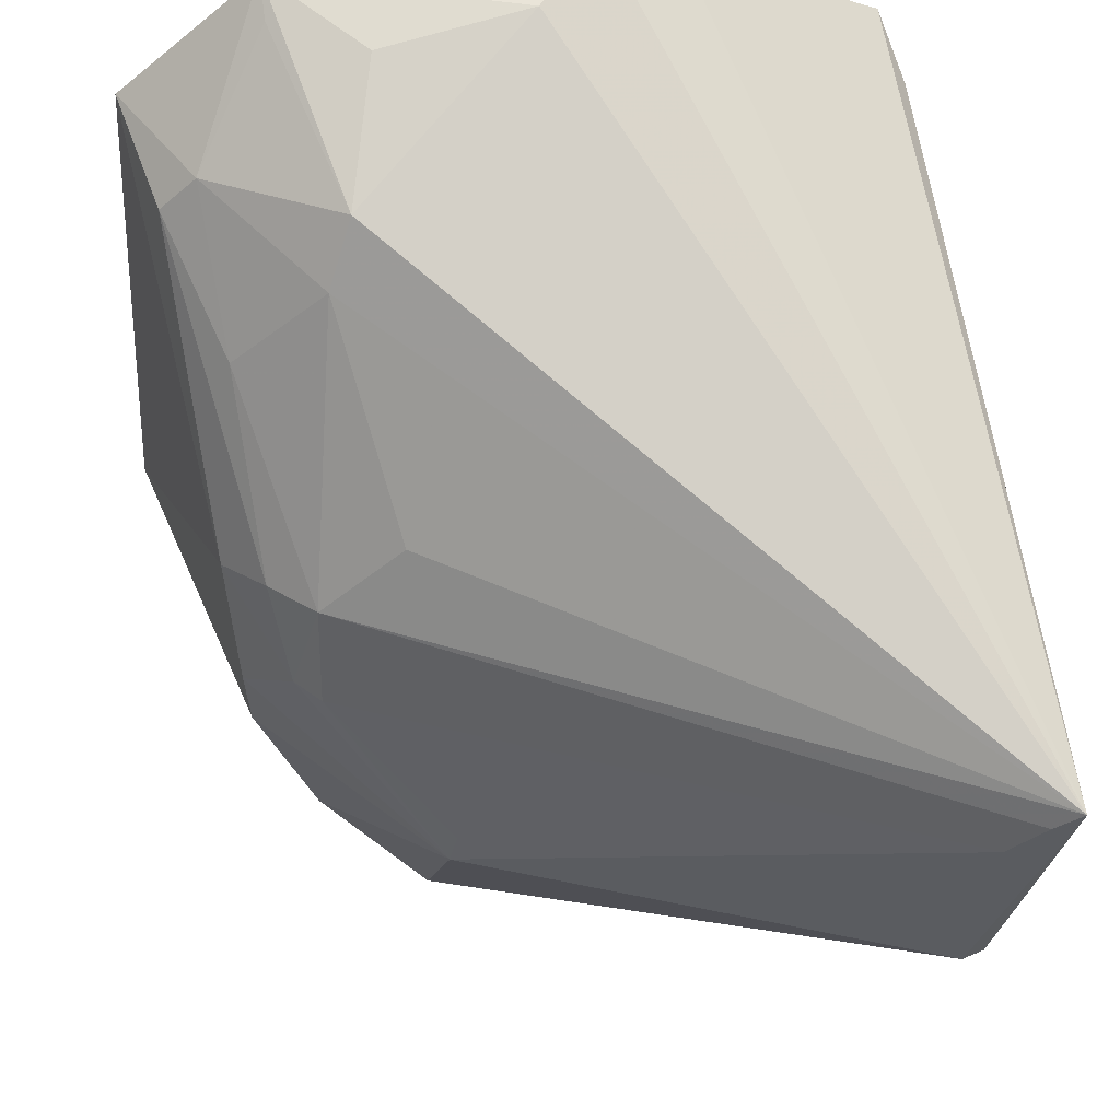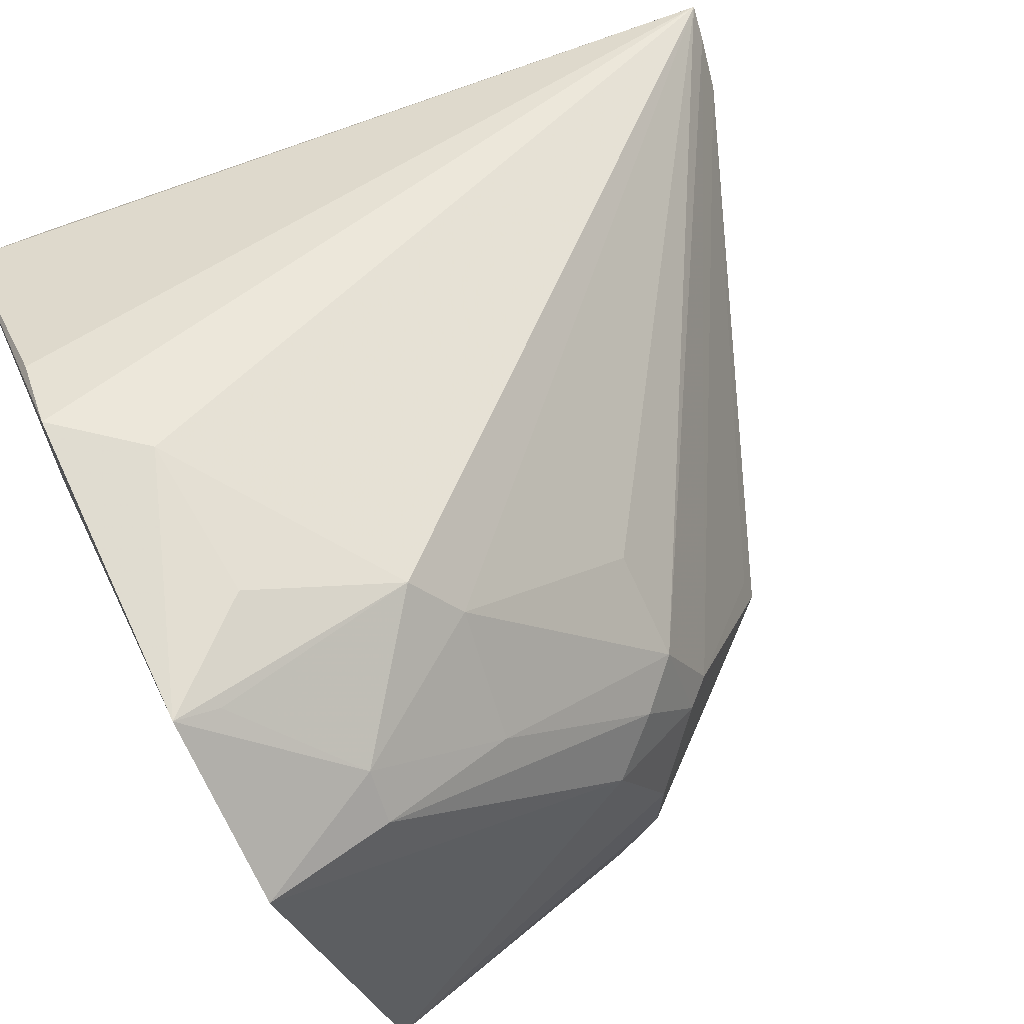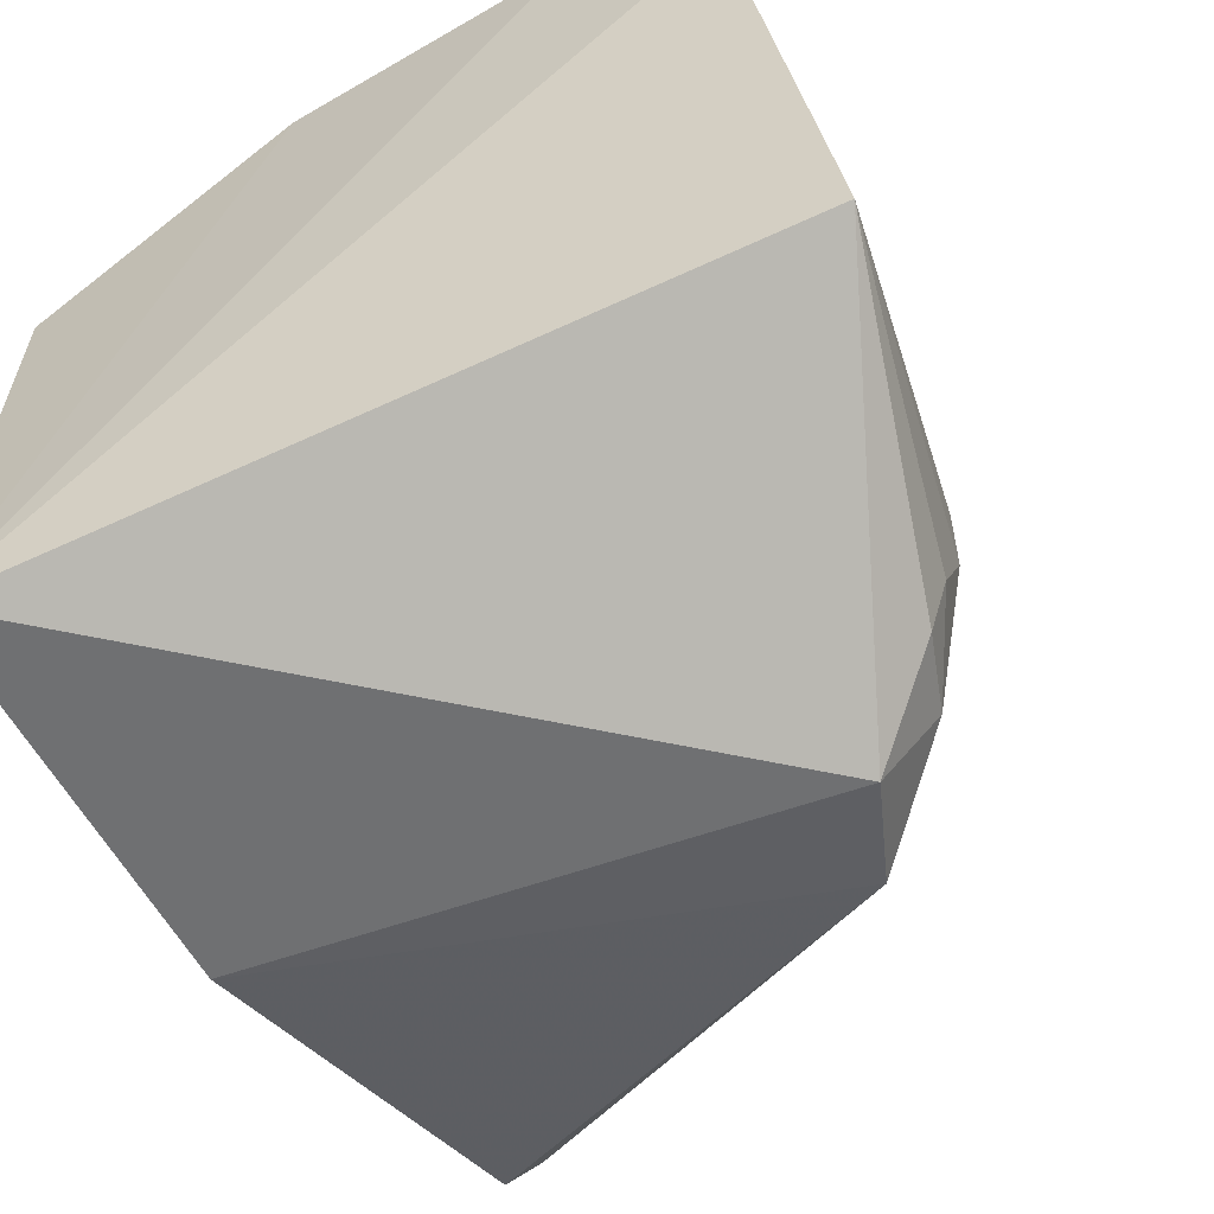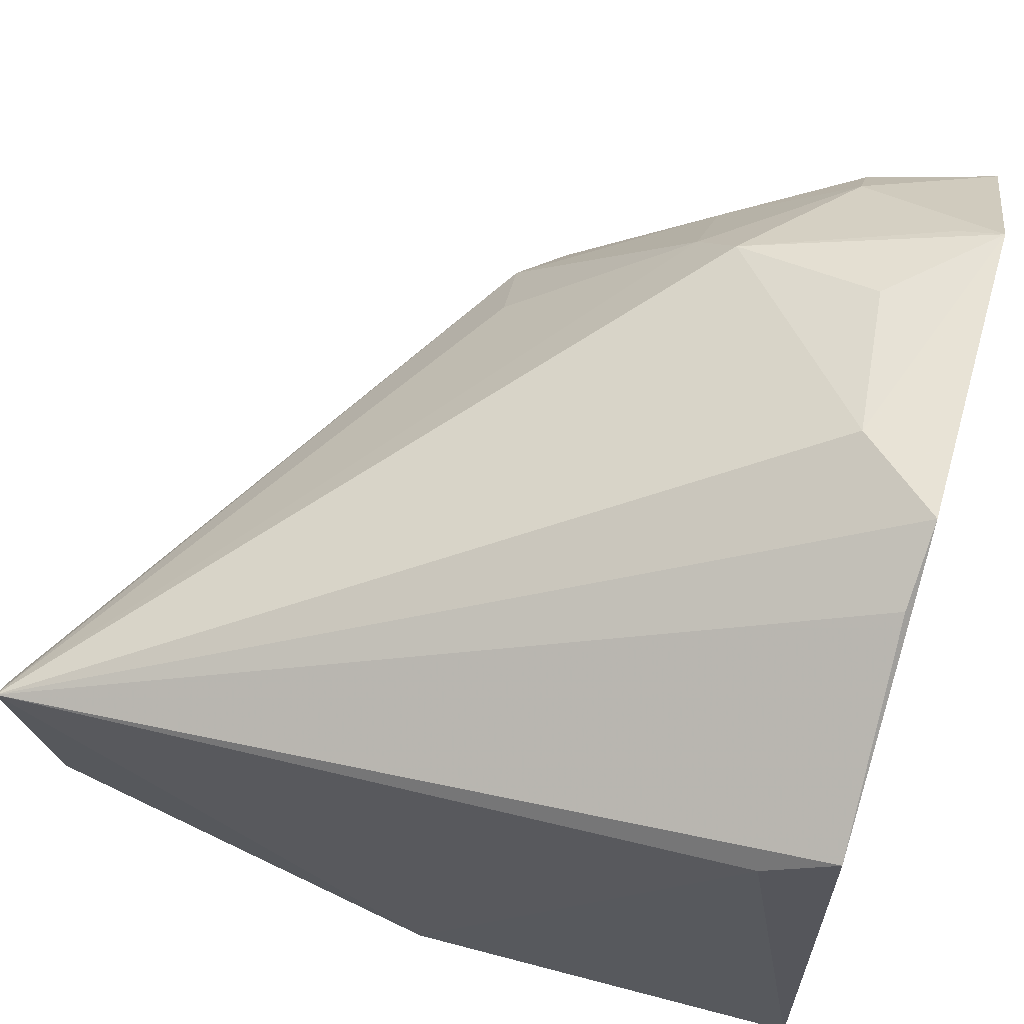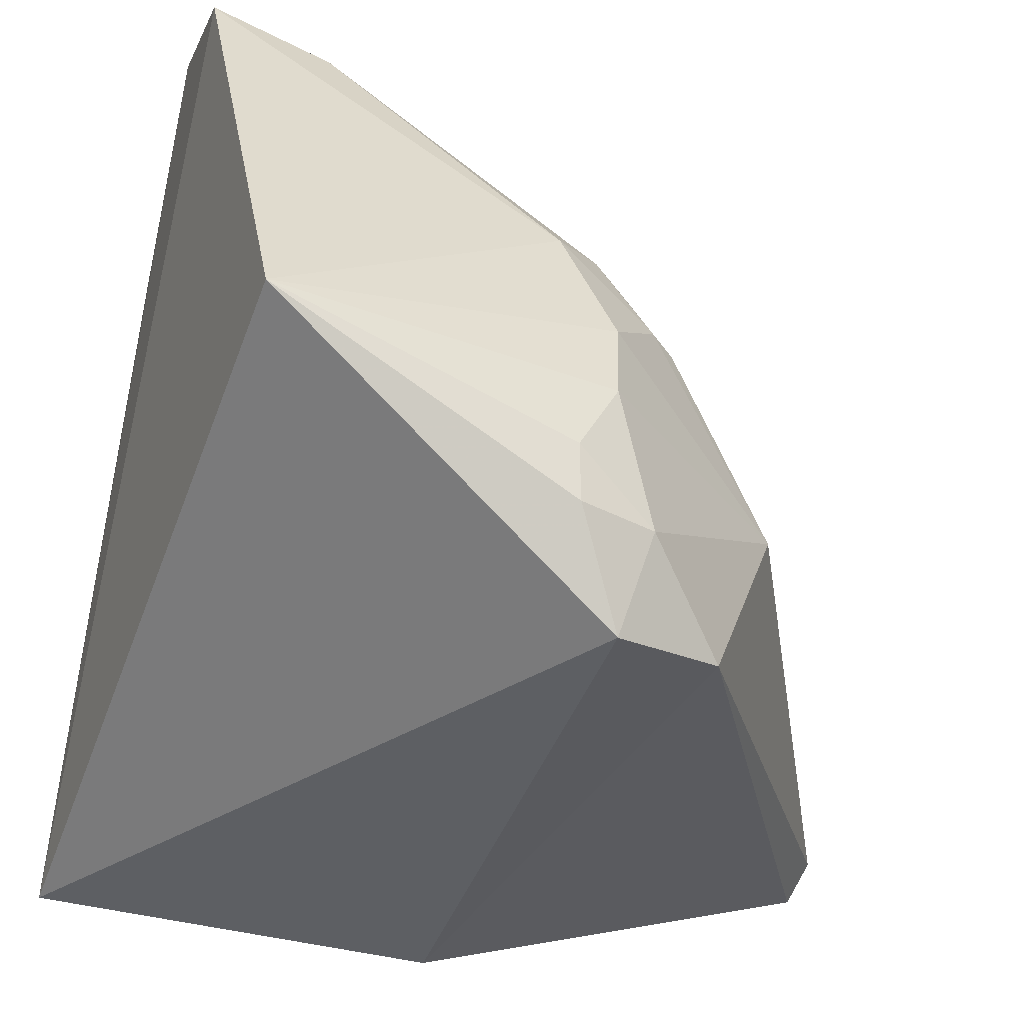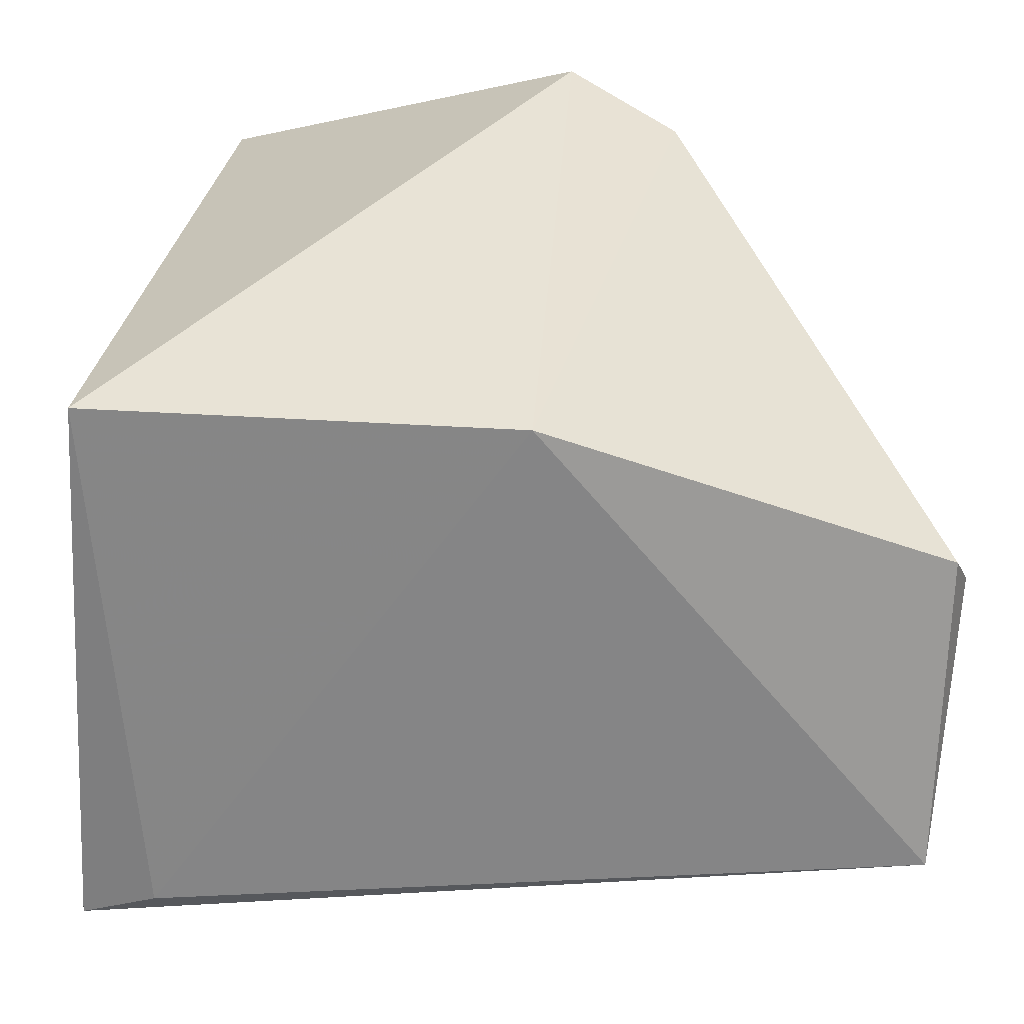
<metadata>
{"format":"obj","ext":"obj","renderer":"f3d","projection":"perspective","resolution":1024,"background":"white","views":[{"elev":61.3,"azim":-100.2,"up":"+Z"},{"elev":67.5,"azim":154.0,"up":"+Z"},{"elev":-61.8,"azim":119.8,"up":"+Z"},{"elev":63.5,"azim":15.0,"up":"+Z"},{"elev":-50.5,"azim":165.5,"up":"+Z"},{"elev":-60.4,"azim":176.9,"up":"+Y"}]}
</metadata>
<code>
v -0.09815 -0.03048 0.1144
v -0.09848 -0.02964 -0.05026
v -0.09385 0.1435 0.1611
v -0.0978 0.1878 0.1242
v -0.3445 -0.008094 0.00105
v -0.09543 0.05152 0.1623
v -0.3407 -0.03171 0.08351
v -0.2313 0.1484 -0.0849
v -0.2197 -0.02964 -0.05026
v -0.1193 -0.03455 0.1054
v -0.0979 0.02857 0.151
v -0.1196 0.07175 0.163
v -0.1782 0.1388 0.13
v -0.1228 0.2027 -0.03483
v -0.3394 -0.01703 -0.008843
v -0.136 0.1689 0.1316
v -0.2492 0.1575 0.03408
v -0.1658 0.13 0.1461
v -0.2643 0.1341 -0.07206
v -0.2854 0.1284 -0.007819
v -0.2367 0.1548 0.06336
v -0.2248 0.1793 -0.01869
v -0.1236 0.1175 0.1594
v -0.1066 0.1441 0.1567
v -0.3392 -0.01254 0.06385
v -0.2337 0.1287 0.08544
v -0.1766 0.1679 0.1013
v -0.2153 0.1721 -0.06087
v -0.2255 0.1794 0.0092
v -0.2382 0.1636 -0.05684
v -0.34 -0.02355 0.07632
v -0.2832 0.1256 0.001402
v -0.1356 0.1805 0.1196
v -0.2133 0.1786 -0.04474
v -0.2413 0.1647 0.03344
v -0.209 0.1797 0.04897
v -0.2237 0.1677 0.05928
f 3 2 4
f 6 1 2
f 6 2 3
f 9 8 2
f 10 2 1
f 10 1 7
f 10 9 2
f 10 7 9
f 11 7 1
f 11 1 6
f 11 6 7
f 12 7 6
f 12 6 3
f 14 4 2
f 14 2 8
f 15 9 7
f 15 7 5
f 16 3 4
f 18 16 13
f 18 13 7
f 18 7 12
f 19 15 5
f 19 8 9
f 19 9 15
f 20 19 5
f 23 18 12
f 23 12 3
f 23 3 18
f 24 18 3
f 24 3 16
f 24 16 18
f 25 20 5
f 26 21 7
f 26 7 13
f 26 13 21
f 27 21 13
f 27 13 16
f 28 14 8
f 29 22 20
f 29 14 22
f 30 19 20
f 30 20 22
f 30 28 8
f 30 8 19
f 31 25 5
f 31 5 7
f 31 7 21
f 31 21 17
f 31 17 25
f 32 25 17
f 32 17 20
f 32 20 25
f 33 27 16
f 33 16 4
f 34 22 14
f 34 14 28
f 34 30 22
f 34 28 30
f 35 29 20
f 35 20 17
f 35 17 21
f 36 4 14
f 36 14 29
f 36 33 4
f 36 29 35
f 37 36 35
f 37 35 21
f 37 21 27
f 37 27 33
f 37 33 36

</code>
